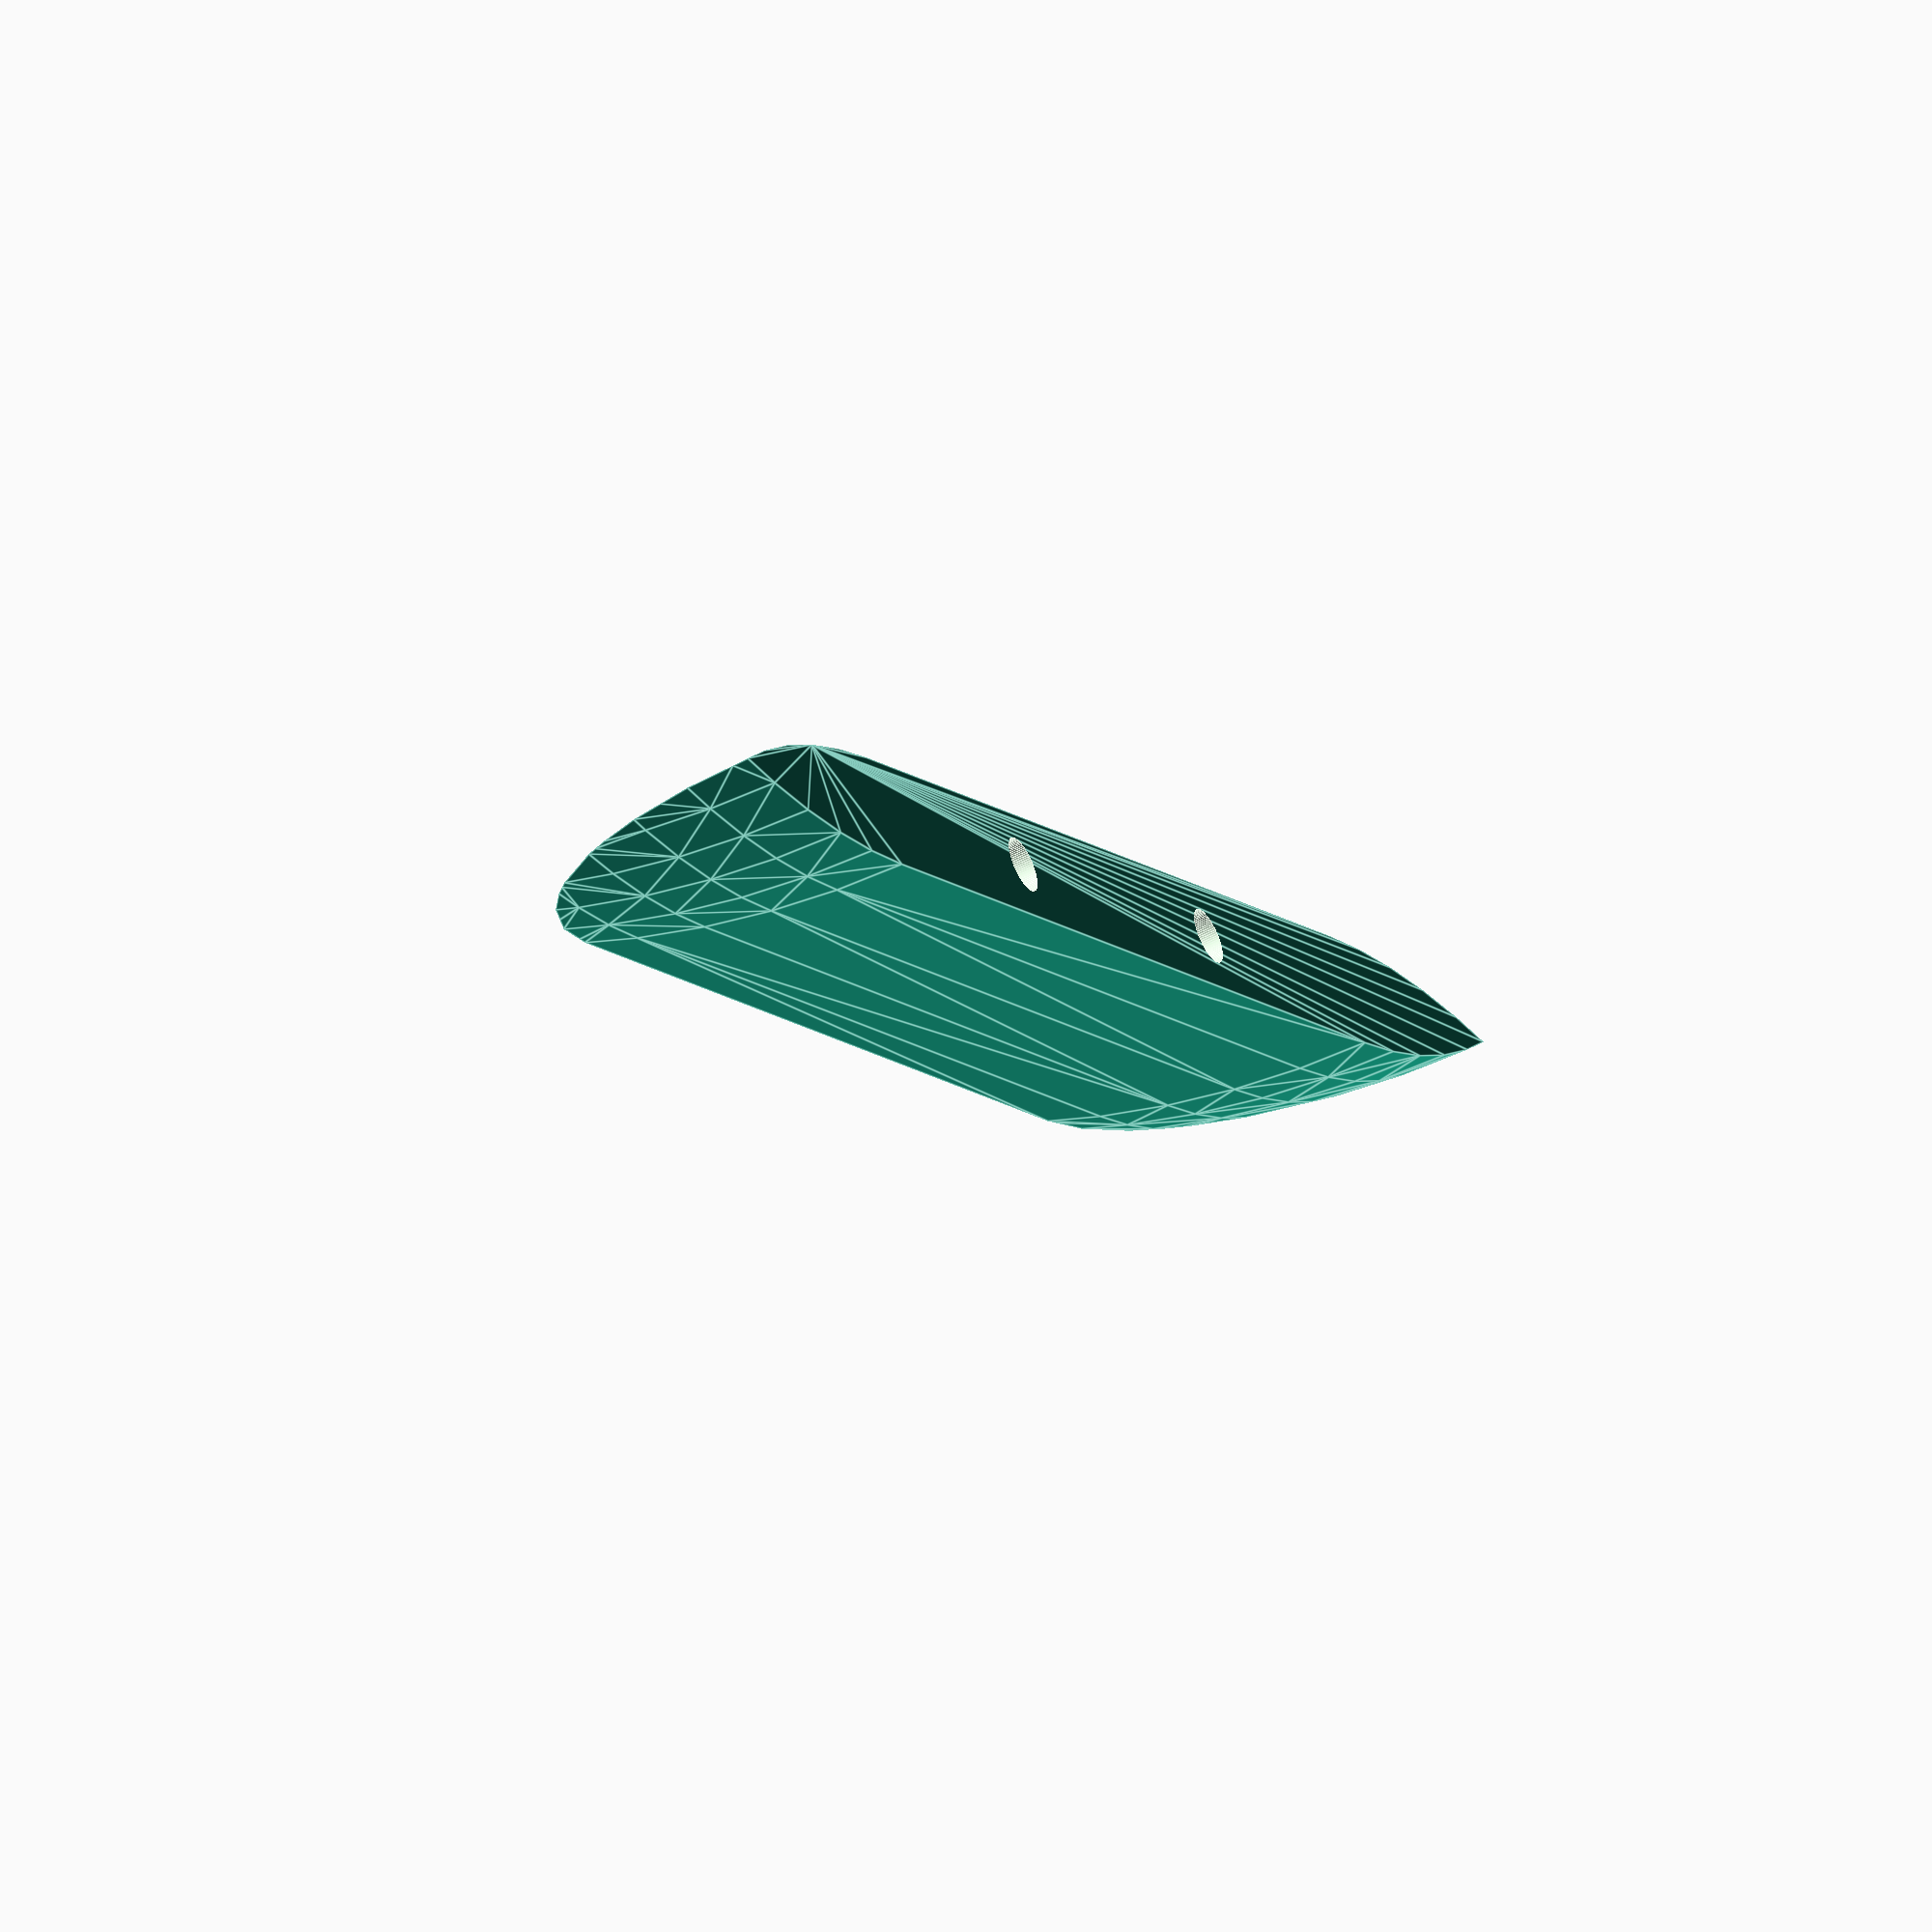
<openscad>


module edge(R,dx){
    
    intersection(){
        translate([R-dx,0,0]) sphere(R);
        translate([-R+dx,0,0]) sphere(R);
        translate([ -dx,-R,0]) cube([2*dx,R*2,R]);
    }
}


hole=20;
holeR=2.5;
holeH=20;
width=100;
R=90;
dx=5;

difference(){
    hull(){
        translate([ 0,-width/2,0]) edge(R,dx);
        translate([ 0, width/2,0]) edge(R,dx);
    }
    translate([ 0,-hole,-0.01]) cylinder(holeH,holeR,holeR);
    translate([ 0, hole,-0.01]) cylinder(holeH,holeR,holeR);
    //translate([ 0, hole,0]) edge(R,dx);
    
}
$fn=90;		

</openscad>
<views>
elev=50.5 azim=127.0 roll=119.7 proj=o view=edges
</views>
